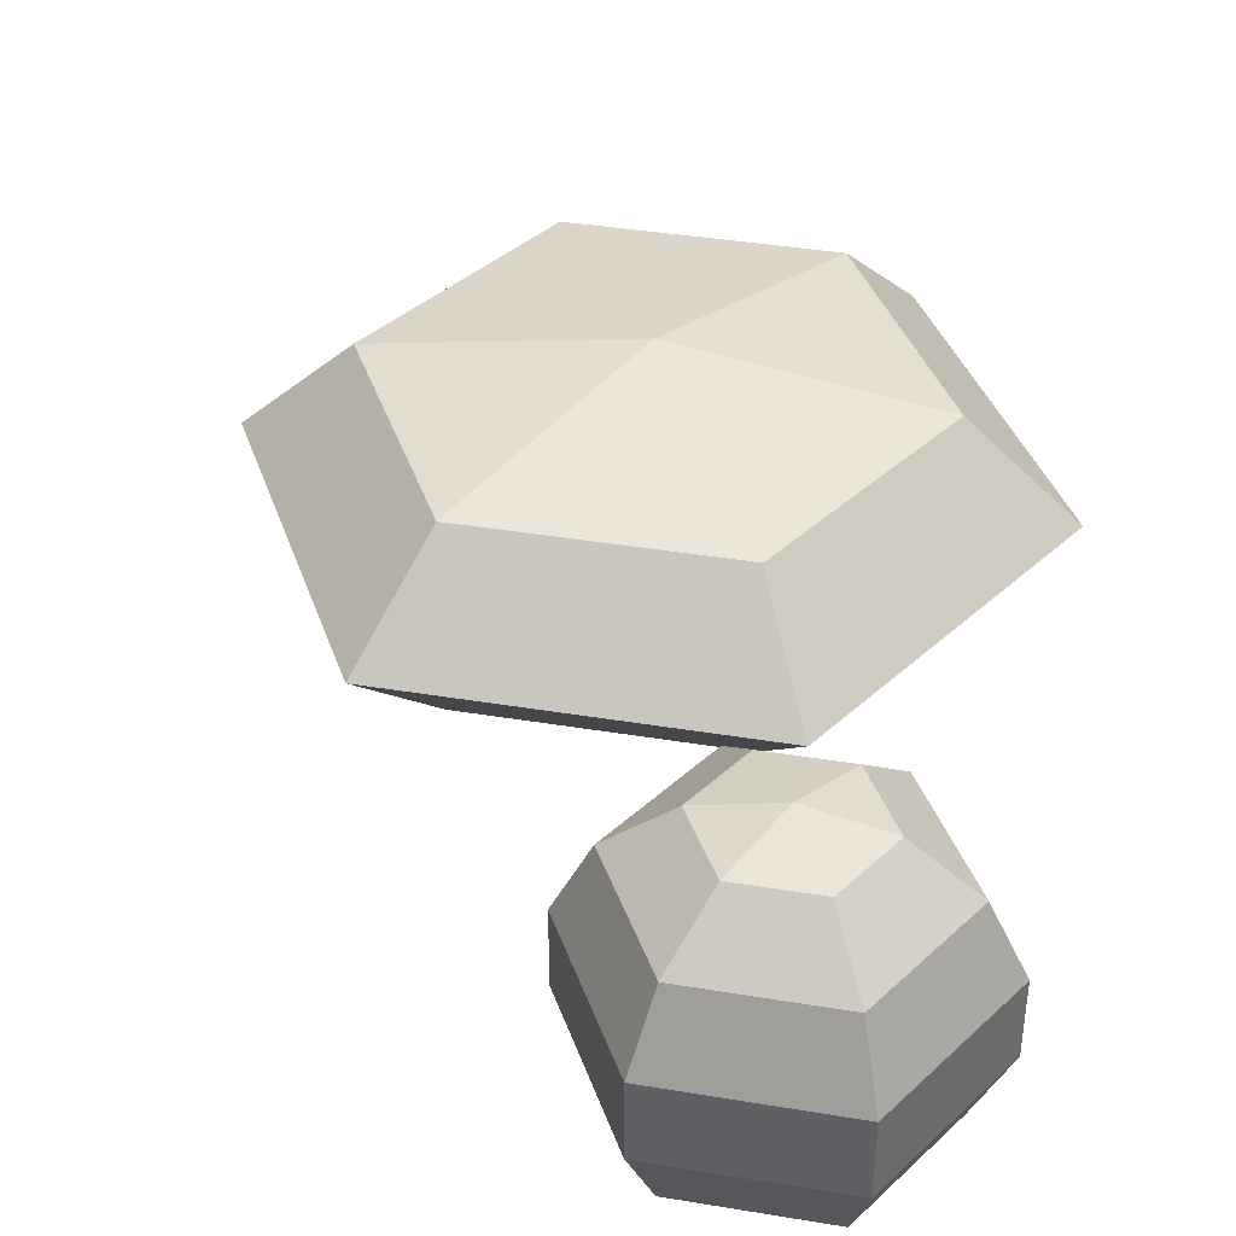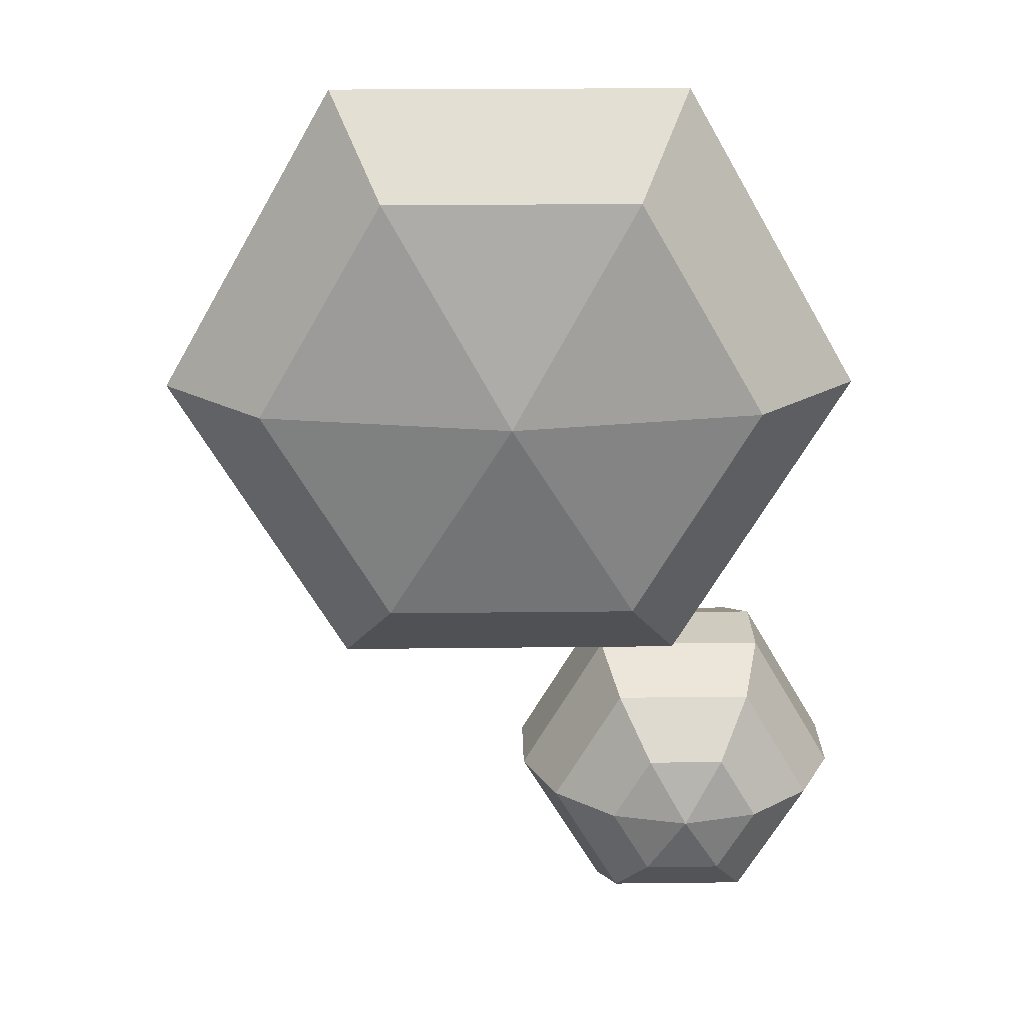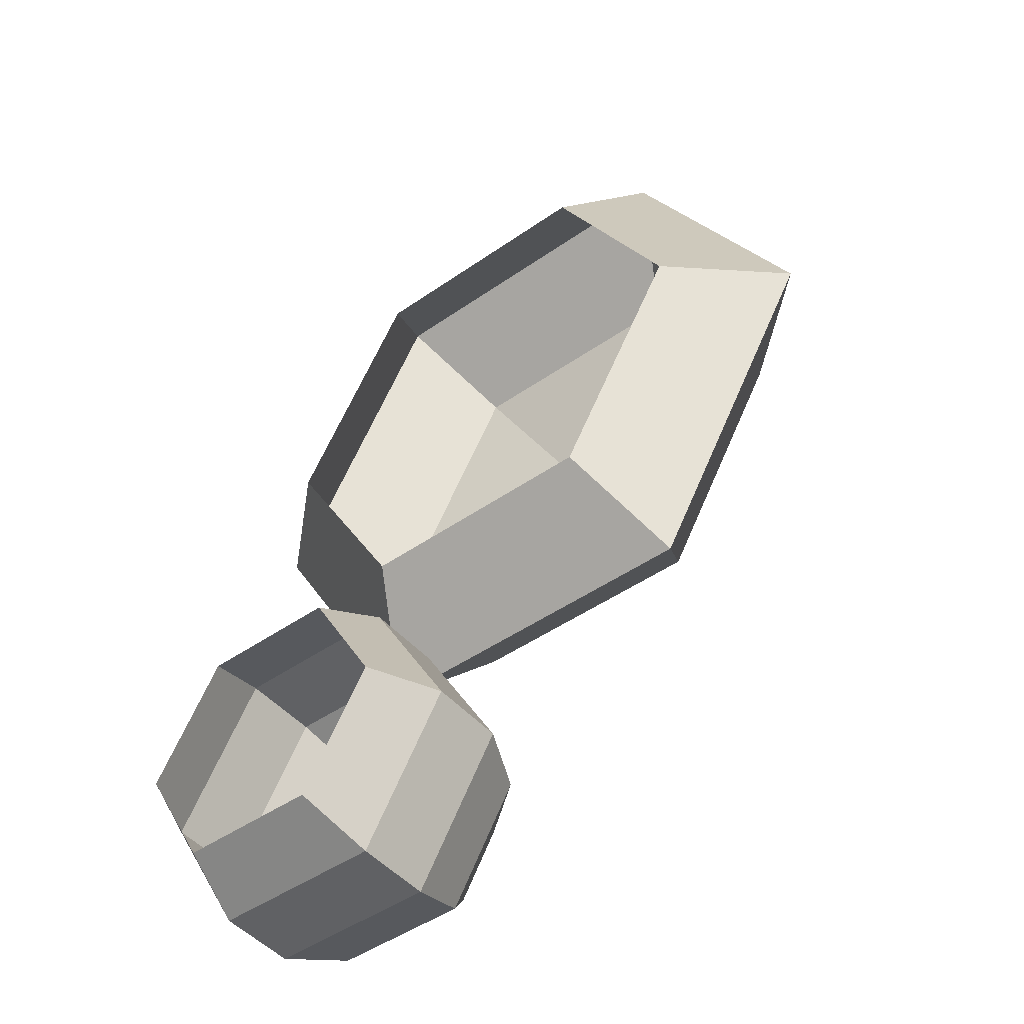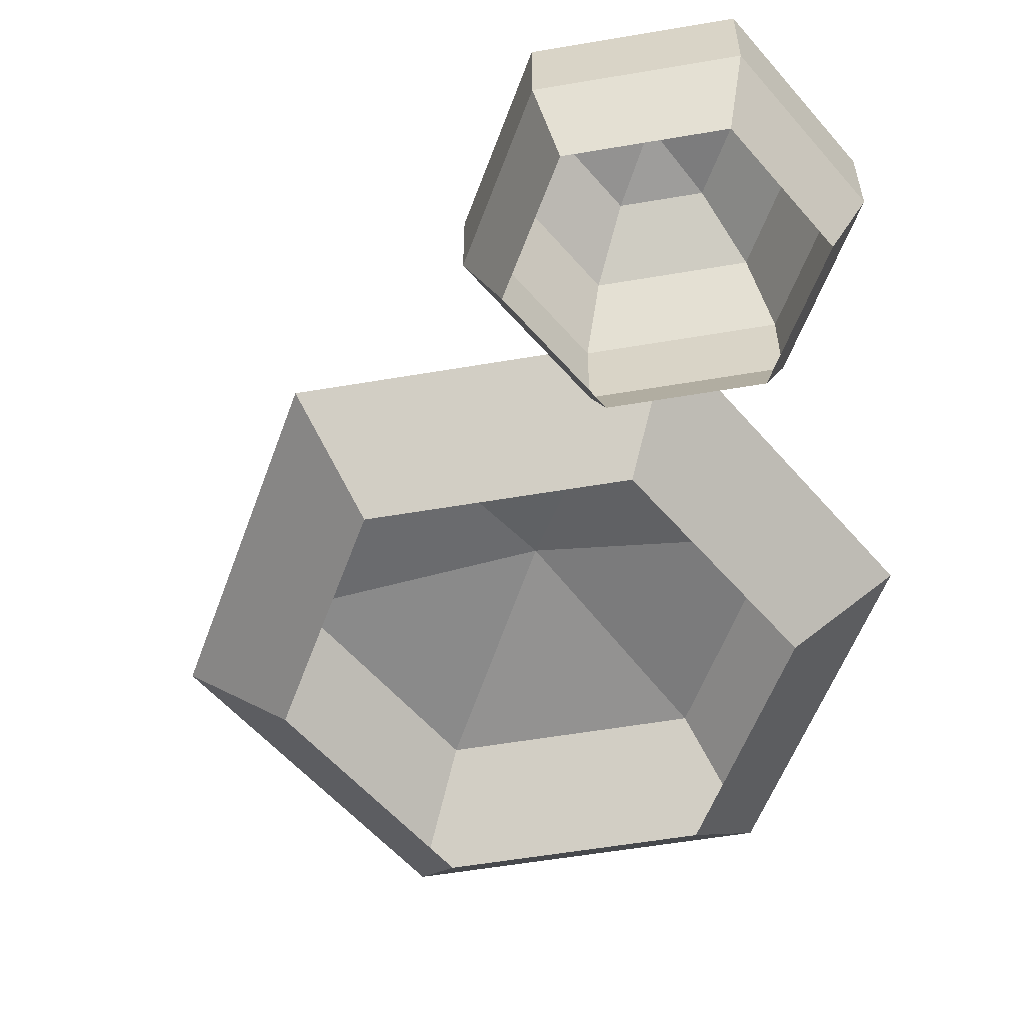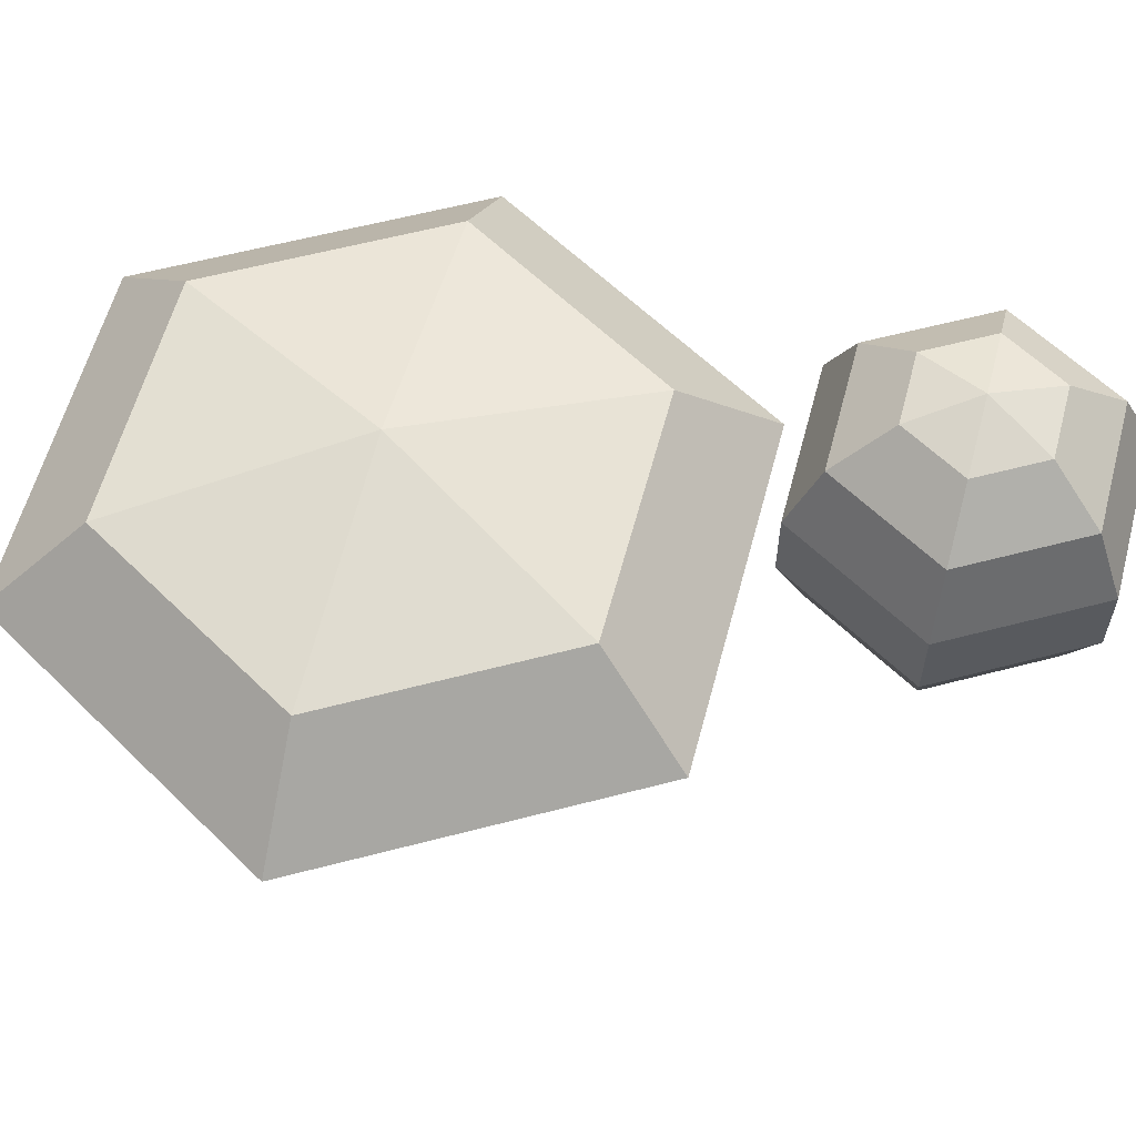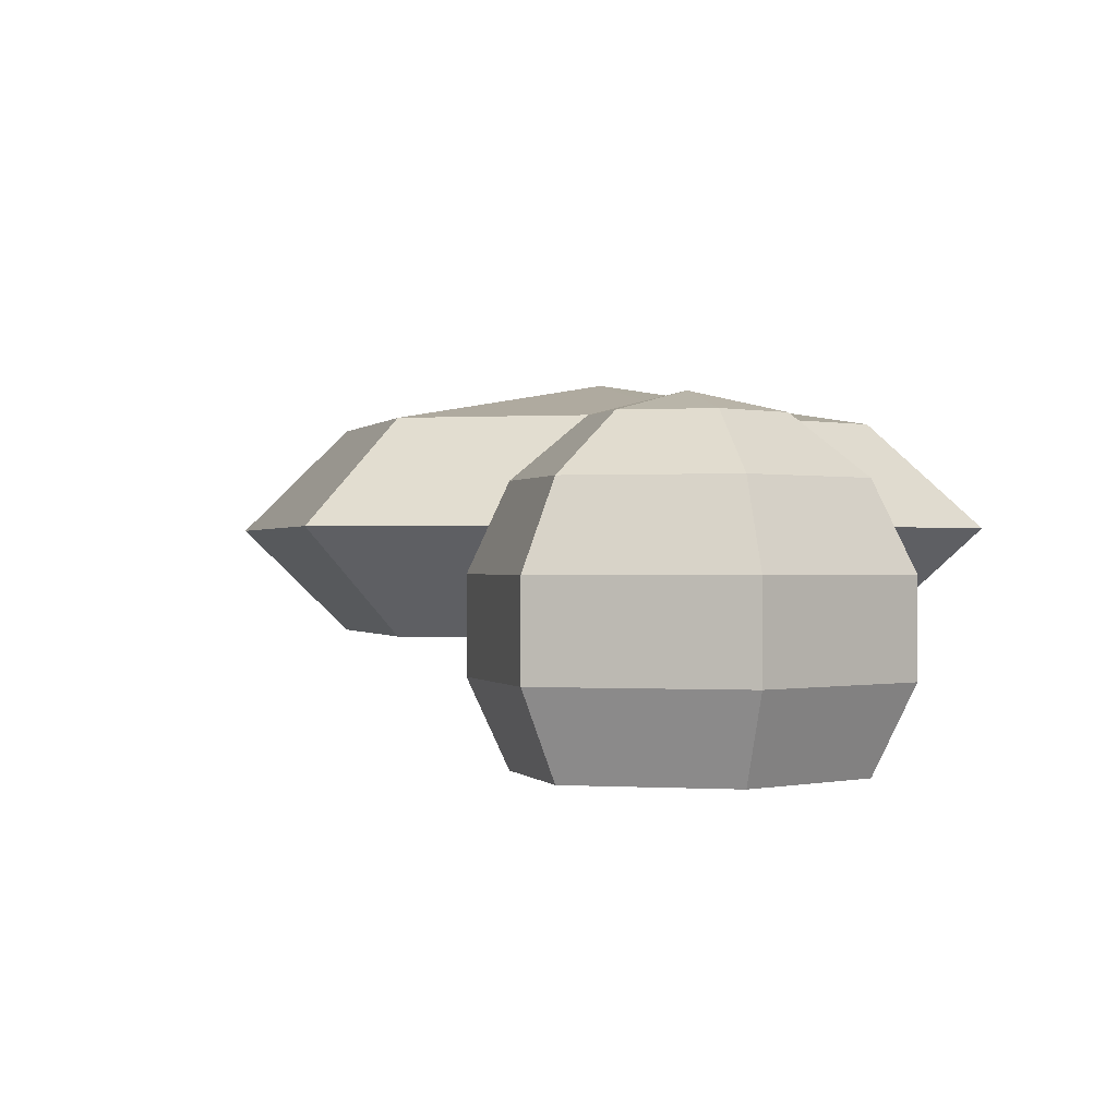
<metadata>
{"format":"obj","ext":"obj","renderer":"f3d","projection":"perspective","resolution":1024,"background":"white","views":[{"elev":39.6,"azim":-168.4,"up":"+Y"},{"elev":23.7,"azim":178.9,"up":"+Z"},{"elev":-46.8,"azim":38.4,"up":"+Z"},{"elev":-56.5,"azim":-169.9,"up":"+Y"},{"elev":60.1,"azim":105.0,"up":"+Y"},{"elev":-0.1,"azim":-164.7,"up":"+Y"}]}
</metadata>
<code>
v 0.1272 3.307 -1.396
v -0.3757 3.307 -1.396
v -0.6271 3.307 -0.961
v -0.3757 3.307 -0.5255
v 0.1272 3.307 -0.5255
v 0.3786 3.307 -0.961
v 0.1893 3.565 -1.504
v -0.4378 3.565 -1.504
v -0.7513 3.565 -0.961
v -0.4378 3.565 -0.4179
v 0.1893 3.565 -0.4179
v 0.5028 3.565 -0.961
v 0.1893 3.851 -1.504
v -0.4378 3.851 -1.504
v -0.7513 3.851 -0.961
v -0.4378 3.851 -0.4179
v 0.1893 3.851 -0.4179
v 0.5028 3.851 -0.961
v 0.1272 4.109 -1.396
v -0.3757 4.109 -1.396
v -0.6271 4.109 -0.961
v -0.3757 4.109 -0.5255
v 0.1272 4.109 -0.5255
v 0.3786 4.109 -0.961
v 0.01529 4.288 -1.203
v -0.2638 4.288 -1.203
v -0.4033 4.288 -0.961
v -0.2638 4.288 -0.7193
v 0.01529 4.288 -0.7193
v 0.1548 4.288 -0.961
v -0.1242 4.352 -0.961
v 1.021 3.649 -0.02814
v 0.1058 3.649 -0.02814
v -0.3515 3.649 0.7641
v 0.1058 3.649 1.556
v 1.021 3.649 1.556
v 1.478 3.649 0.7641
v 1.21 3.996 -0.3563
v -0.08362 3.996 -0.3563
v -0.7305 3.996 0.7641
v -0.08362 3.996 1.884
v 1.21 3.996 1.884
v 1.857 3.996 0.7641
v 1.021 4.342 -0.02814
v 0.1058 4.342 -0.02814
v -0.3515 4.342 0.7641
v 0.1058 4.342 1.556
v 1.021 4.342 1.556
v 1.478 4.342 0.7641
v 0.5632 4.486 0.7641
v 0.1272 3.307 -1.396
v 0.1272 3.307 -1.396
v -0.3757 3.307 -1.396
v -0.3757 3.307 -1.396
v -0.6271 3.307 -0.961
v -0.6271 3.307 -0.961
v -0.3757 3.307 -0.5255
v -0.3757 3.307 -0.5255
v 0.1272 3.307 -0.5255
v 0.1272 3.307 -0.5255
v 0.3786 3.307 -0.961
v 0.3786 3.307 -0.961
v 0.1893 3.565 -1.504
v 0.1893 3.565 -1.504
v 0.1893 3.565 -1.504
v 0.1893 3.565 -1.504
v 0.1893 3.565 -1.504
v -0.4378 3.565 -1.504
v -0.4378 3.565 -1.504
v -0.4378 3.565 -1.504
v -0.4378 3.565 -1.504
v -0.4378 3.565 -1.504
v -0.7513 3.565 -0.961
v -0.7513 3.565 -0.961
v -0.7513 3.565 -0.961
v -0.7513 3.565 -0.961
v -0.7513 3.565 -0.961
v -0.4378 3.565 -0.4179
v -0.4378 3.565 -0.4179
v -0.4378 3.565 -0.4179
v -0.4378 3.565 -0.4179
v -0.4378 3.565 -0.4179
v 0.1893 3.565 -0.4179
v 0.1893 3.565 -0.4179
v 0.1893 3.565 -0.4179
v 0.1893 3.565 -0.4179
v 0.1893 3.565 -0.4179
v 0.5028 3.565 -0.961
v 0.5028 3.565 -0.961
v 0.5028 3.565 -0.961
v 0.5028 3.565 -0.961
v 0.5028 3.565 -0.961
v 0.1893 3.851 -1.504
v 0.1893 3.851 -1.504
v 0.1893 3.851 -1.504
v 0.1893 3.851 -1.504
v 0.1893 3.851 -1.504
v -0.4378 3.851 -1.504
v -0.4378 3.851 -1.504
v -0.4378 3.851 -1.504
v -0.4378 3.851 -1.504
v -0.4378 3.851 -1.504
v -0.7513 3.851 -0.961
v -0.7513 3.851 -0.961
v -0.7513 3.851 -0.961
v -0.7513 3.851 -0.961
v -0.7513 3.851 -0.961
v -0.4378 3.851 -0.4179
v -0.4378 3.851 -0.4179
v -0.4378 3.851 -0.4179
v -0.4378 3.851 -0.4179
v -0.4378 3.851 -0.4179
v 0.1893 3.851 -0.4179
v 0.1893 3.851 -0.4179
v 0.1893 3.851 -0.4179
v 0.1893 3.851 -0.4179
v 0.1893 3.851 -0.4179
v 0.5028 3.851 -0.961
v 0.5028 3.851 -0.961
v 0.5028 3.851 -0.961
v 0.5028 3.851 -0.961
v 0.5028 3.851 -0.961
v 0.1272 4.109 -1.396
v 0.1272 4.109 -1.396
v 0.1272 4.109 -1.396
v 0.1272 4.109 -1.396
v 0.1272 4.109 -1.396
v -0.3757 4.109 -1.396
v -0.3757 4.109 -1.396
v -0.3757 4.109 -1.396
v -0.3757 4.109 -1.396
v -0.3757 4.109 -1.396
v -0.6271 4.109 -0.961
v -0.6271 4.109 -0.961
v -0.6271 4.109 -0.961
v -0.6271 4.109 -0.961
v -0.6271 4.109 -0.961
v -0.3757 4.109 -0.5255
v -0.3757 4.109 -0.5255
v -0.3757 4.109 -0.5255
v -0.3757 4.109 -0.5255
v -0.3757 4.109 -0.5255
v 0.1272 4.109 -0.5255
v 0.1272 4.109 -0.5255
v 0.1272 4.109 -0.5255
v 0.1272 4.109 -0.5255
v 0.1272 4.109 -0.5255
v 0.3786 4.109 -0.961
v 0.3786 4.109 -0.961
v 0.3786 4.109 -0.961
v 0.3786 4.109 -0.961
v 0.3786 4.109 -0.961
v 0.01529 4.288 -1.203
v 0.01529 4.288 -1.203
v 0.01529 4.288 -1.203
v 0.01529 4.288 -1.203
v -0.2638 4.288 -1.203
v -0.2638 4.288 -1.203
v -0.2638 4.288 -1.203
v -0.2638 4.288 -1.203
v -0.4033 4.288 -0.961
v -0.4033 4.288 -0.961
v -0.4033 4.288 -0.961
v -0.4033 4.288 -0.961
v -0.2638 4.288 -0.7193
v -0.2638 4.288 -0.7193
v -0.2638 4.288 -0.7193
v -0.2638 4.288 -0.7193
v 0.01529 4.288 -0.7193
v 0.01529 4.288 -0.7193
v 0.01529 4.288 -0.7193
v 0.01529 4.288 -0.7193
v 0.1548 4.288 -0.961
v 0.1548 4.288 -0.961
v 0.1548 4.288 -0.961
v 0.1548 4.288 -0.961
v -0.1242 4.352 -0.961
v -0.1242 4.352 -0.961
v -0.1242 4.352 -0.961
v -0.1242 4.352 -0.961
v -0.1242 4.352 -0.961
v 1.021 3.649 -0.02814
v 1.021 3.649 -0.02814
v 0.1058 3.649 -0.02814
v 0.1058 3.649 -0.02814
v -0.3515 3.649 0.7641
v -0.3515 3.649 0.7641
v 0.1058 3.649 1.556
v 0.1058 3.649 1.556
v 1.021 3.649 1.556
v 1.021 3.649 1.556
v 1.478 3.649 0.7641
v 1.478 3.649 0.7641
v 1.21 3.996 -0.3563
v 1.21 3.996 -0.3563
v 1.21 3.996 -0.3563
v 1.21 3.996 -0.3563
v 1.21 3.996 -0.3563
v -0.08362 3.996 -0.3563
v -0.08362 3.996 -0.3563
v -0.08362 3.996 -0.3563
v -0.08362 3.996 -0.3563
v -0.08362 3.996 -0.3563
v -0.7305 3.996 0.7641
v -0.7305 3.996 0.7641
v -0.7305 3.996 0.7641
v -0.7305 3.996 0.7641
v -0.7305 3.996 0.7641
v -0.08362 3.996 1.884
v -0.08362 3.996 1.884
v -0.08362 3.996 1.884
v -0.08362 3.996 1.884
v -0.08362 3.996 1.884
v 1.21 3.996 1.884
v 1.21 3.996 1.884
v 1.21 3.996 1.884
v 1.21 3.996 1.884
v 1.21 3.996 1.884
v 1.857 3.996 0.7641
v 1.857 3.996 0.7641
v 1.857 3.996 0.7641
v 1.857 3.996 0.7641
v 1.857 3.996 0.7641
v 1.021 4.342 -0.02814
v 1.021 4.342 -0.02814
v 1.021 4.342 -0.02814
v 1.021 4.342 -0.02814
v 0.1058 4.342 -0.02814
v 0.1058 4.342 -0.02814
v 0.1058 4.342 -0.02814
v 0.1058 4.342 -0.02814
v -0.3515 4.342 0.7641
v -0.3515 4.342 0.7641
v -0.3515 4.342 0.7641
v -0.3515 4.342 0.7641
v 0.1058 4.342 1.556
v 0.1058 4.342 1.556
v 0.1058 4.342 1.556
v 0.1058 4.342 1.556
v 1.021 4.342 1.556
v 1.021 4.342 1.556
v 1.021 4.342 1.556
v 1.021 4.342 1.556
v 1.478 4.342 0.7641
v 1.478 4.342 0.7641
v 1.478 4.342 0.7641
v 1.478 4.342 0.7641
v 0.5632 4.486 0.7641
v 0.5632 4.486 0.7641
v 0.5632 4.486 0.7641
v 0.5632 4.486 0.7641
v 0.5632 4.486 0.7641
f 1 54 65
f 66 53 69
f 2 56 70
f 71 55 74
f 3 58 75
f 76 57 79
f 4 60 80
f 81 59 84
f 5 62 85
f 86 61 89
f 6 52 90
f 91 51 64
f 67 8 95
f 96 68 99
f 72 9 100
f 101 73 104
f 77 10 105
f 106 78 109
f 82 11 110
f 111 83 114
f 87 12 115
f 116 88 119
f 92 7 120
f 121 63 94
f 97 14 125
f 126 98 129
f 102 15 130
f 131 103 134
f 107 16 135
f 136 108 139
f 112 17 140
f 141 113 144
f 117 18 145
f 146 118 149
f 122 13 150
f 151 93 124
f 127 20 25
f 153 128 160
f 132 21 26
f 157 133 164
f 137 22 27
f 161 138 168
f 142 23 28
f 165 143 172
f 147 24 29
f 169 148 176
f 152 19 30
f 173 123 156
f 154 159 178
f 158 163 179
f 162 167 180
f 166 171 181
f 170 175 31
f 174 155 177
f 32 185 196
f 197 184 200
f 33 187 201
f 202 186 205
f 34 189 206
f 207 188 210
f 35 191 211
f 212 190 215
f 36 193 216
f 217 192 220
f 37 183 221
f 222 182 195
f 198 39 44
f 224 199 231
f 203 40 45
f 228 204 235
f 208 41 46
f 232 209 239
f 213 42 47
f 236 214 243
f 218 43 48
f 240 219 247
f 223 38 49
f 244 194 227
f 225 230 249
f 229 234 250
f 233 238 251
f 237 242 252
f 241 246 50
f 245 226 248

</code>
